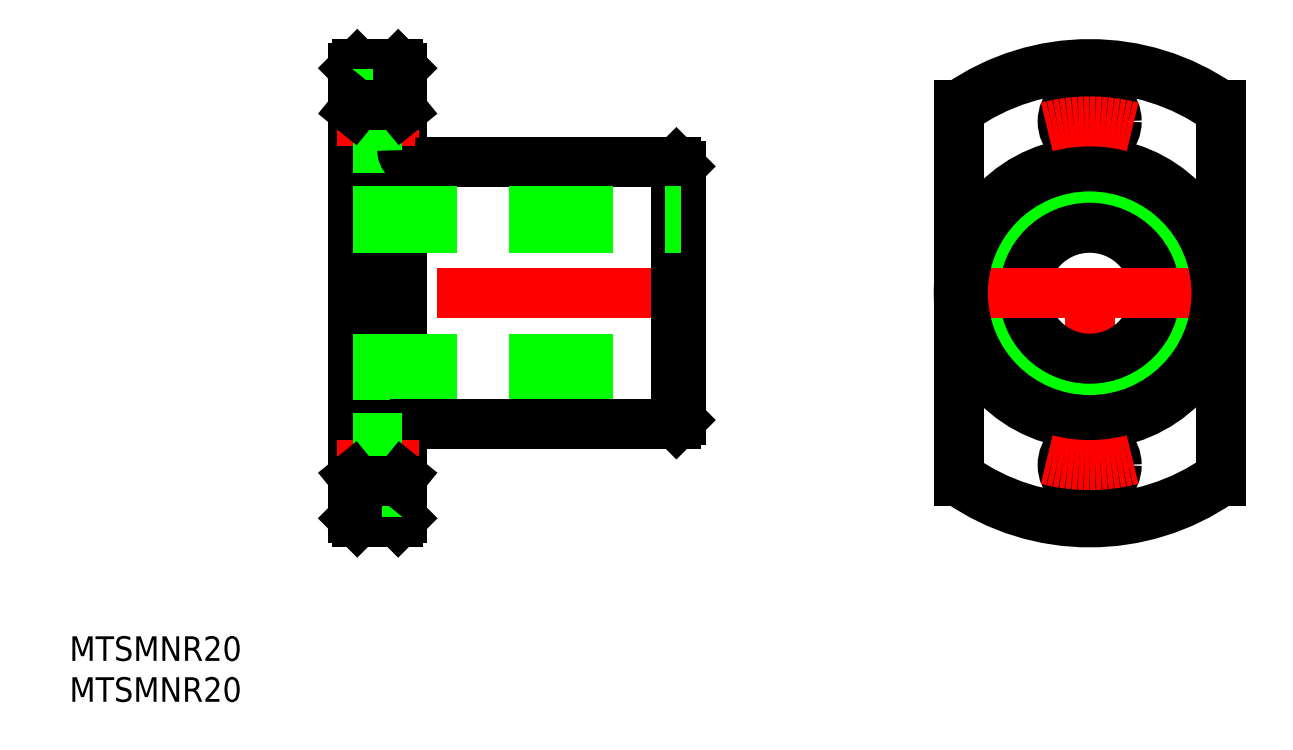
<metadata>
{"format":"dxf","ext":"dxf","renderer":"ezdxf+matplotlib","layout":"modelspace","background":"white","min_lineweight":24,"dpi":150}
</metadata>
<code>
0
SECTION
2
ENTITIES
0
LINE
8
CENTER
10
0
20
-30
30
0
11
0
21
30
31
0
0
LINE
8
CENTER
10
-48
20
1.8e-15
30
0
11
-92
21
1.8e-15
31
0
0
CIRCLE
8
0
10
0
20
0
30
0
40
10
0
CIRCLE
8
0
10
0
20
0
30
0
40
16
0
ARC
8
0
10
0
20
0
30
0
40
28
50
55.15
51
124.8
0
LINE
8
0
10
-90
20
-27.5
30
0
11
-90
21
27.5
31
0
0
LINE
8
0
10
-50
20
15.5
30
0
11
-50
21
-15.5
31
0
0
LINE
8
0
10
-84
20
-27.5
30
0
11
-84
21
27.5
31
0
0
CIRCLE
8
0
10
0
20
21
30
0
40
3.3
0
CIRCLE
8
0
10
0
20
-21
30
0
40
3.3
0
CIRCLE
8
0
10
0
20
0
30
0
40
8
0
LINE
8
0
10
-89.5
20
28
30
0
11
-84.5
21
28
31
0
0
LINE
8
0
10
-50.5
20
16
30
0
11
-82.5
21
16
31
0
0
LINE
8
0
10
-90
20
-10
30
0
11
-50
21
-10
31
0
0
LINE
8
0
10
-90
20
-8
30
0
11
-50
21
-8
31
0
0
LINE
8
0
10
-50.5
20
-16
30
0
11
-82.5
21
-16
31
0
0
LINE
8
0
10
-89.5
20
-28
30
0
11
-84.5
21
-28
31
0
0
LINE
8
0
10
-50.5
20
-16
30
0
11
-50
21
-15.5
31
0
0
LINE
8
0
10
-50
20
15.5
30
0
11
-50.5
21
16
31
0
0
LINE
8
0
10
-84
20
27.5
30
0
11
-84.5
21
28
31
0
0
LINE
8
0
10
-89.5
20
28
30
0
11
-90
21
27.5
31
0
0
LINE
8
0
10
-84
20
-27.5
30
0
11
-84.5
21
-28
31
0
0
LINE
8
0
10
-89.5
20
-28
30
0
11
-90
21
-27.5
31
0
0
LINE
8
0
10
-89.5
20
28
30
0
11
-89.5
21
22.98
31
0
0
LINE
8
0
10
-84.5
20
-28
30
0
11
-84.5
21
-22.98
31
0
0
LINE
8
0
10
-50.5
20
16
30
0
11
-50.5
21
-16
31
0
0
LINE
8
CENTER
10
-18
20
0
30
0
11
18
21
0
31
0
0
CIRCLE
8
0
10
0
20
0
30
0
40
15.5
0
ARC
8
0
10
0
20
0
30
0
40
27.5
50
54.42
51
125.6
0
LINE
8
CENTER
10
-92
20
21
30
0
11
-82
21
21
31
0
0
LINE
8
0
10
-90
20
24.3
30
0
11
-84
21
24.3
31
0
0
LINE
8
0
10
-90
20
17.7
30
0
11
-84
21
17.7
31
0
0
ARC
8
0
10
-82.5
20
-17.5
30
0
40
1.5
50
90
51
180
0
ARC
8
0
10
-82.5
20
17.5
30
0
40
1.5
50
180
51
270
0
LINE
8
0
10
-90
20
10
30
0
11
-50
21
10
31
0
0
LINE
8
0
10
-90
20
8
30
0
11
-50
21
8
31
0
0
ARC
8
CENTER
10
0
20
0
30
0
40
21
50
75.53
51
104.5
0
LINE
8
0
10
-90
20
-24.3
30
0
11
-84
21
-24.3
31
0
0
LINE
8
CENTER
10
-92
20
-21
30
0
11
-82
21
-21
31
0
0
LINE
8
0
10
-90
20
-17.7
30
0
11
-84
21
-17.7
31
0
0
ARC
8
CENTER
10
0
20
0
30
0
40
21
50
255.5
51
284.5
0
TEXT
8
0
10
-124.7
20
-44.92
30
0
40
3
1
MTSMNR20
0
TEXT
8
0
10
-124.7
20
-49.92
30
0
40
3
1
MTSMNR20
0
LINE
8
0
10
16
20
-22.98
30
0
11
16
21
22.98
31
0
0
LINE
8
0
10
-16
20
-22.98
30
0
11
-16
21
22.98
31
0
0
ARC
8
0
10
0
20
0
30
0
40
27.5
50
234.4
51
305.6
0
ARC
8
0
10
0
20
0
30
0
40
28
50
235.2
51
304.8
0
LINE
8
0
10
-89.5
20
22.98
30
0
11
-84.5
21
22.98
31
0
0
LINE
8
0
10
-84.5
20
-22.98
30
0
11
-89.5
21
-22.98
31
0
0
LINE
8
0
10
-84.5
20
-22.98
30
0
11
-84
21
-22.37
31
0
0
LINE
8
0
10
-90
20
-22.37
30
0
11
-89.5
21
-22.98
31
0
0
LINE
8
0
10
-90
20
22.37
30
0
11
-89.5
21
22.98
31
0
0
LINE
8
0
10
-84
20
22.37
30
0
11
-84.5
21
22.98
31
0
0
LINE
8
0
10
-84.5
20
22.98
30
0
11
-84.5
21
28
31
0
0
LINE
8
0
10
-89.5
20
-22.98
30
0
11
-89.5
21
-28
31
0
0
ENDSEC
0
EOF

</code>
